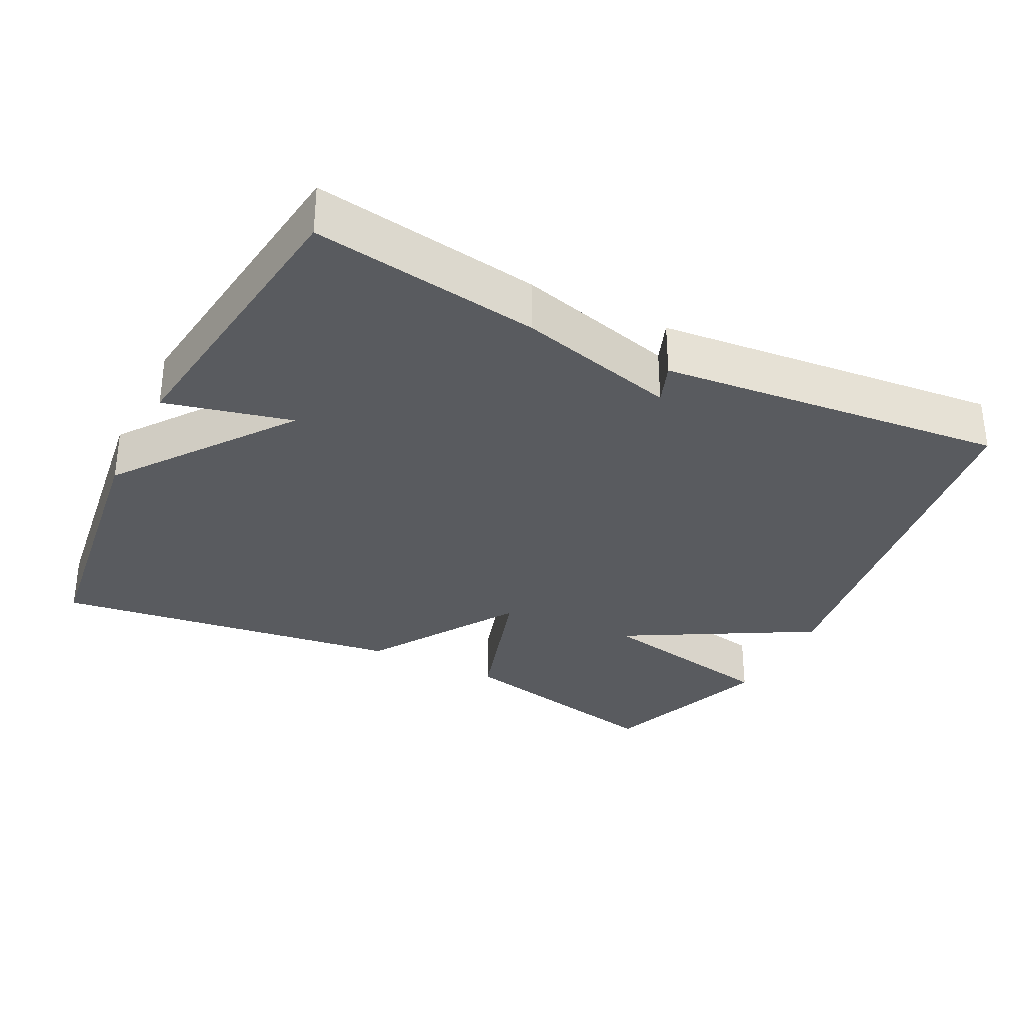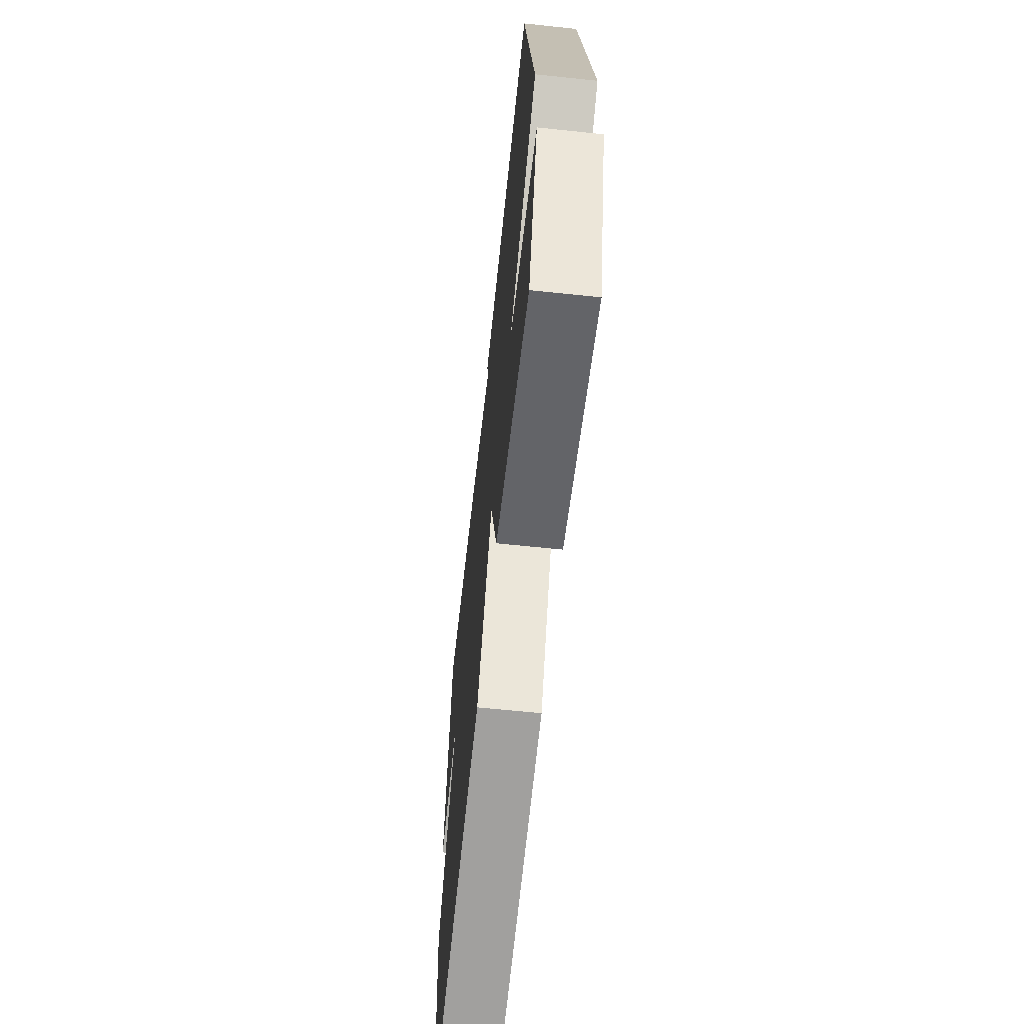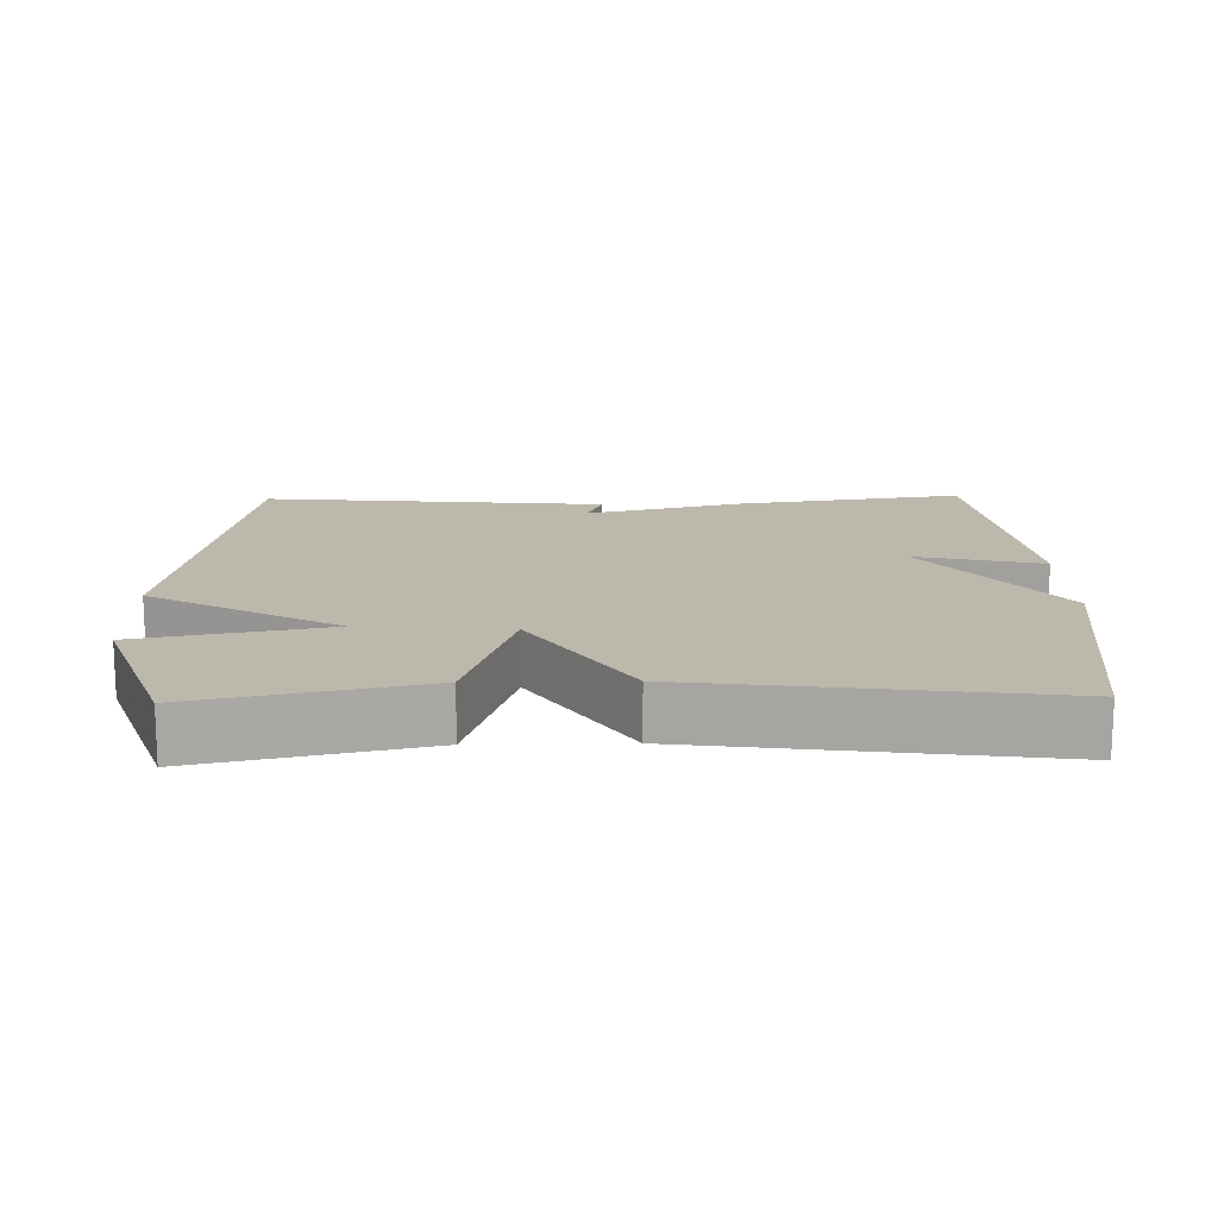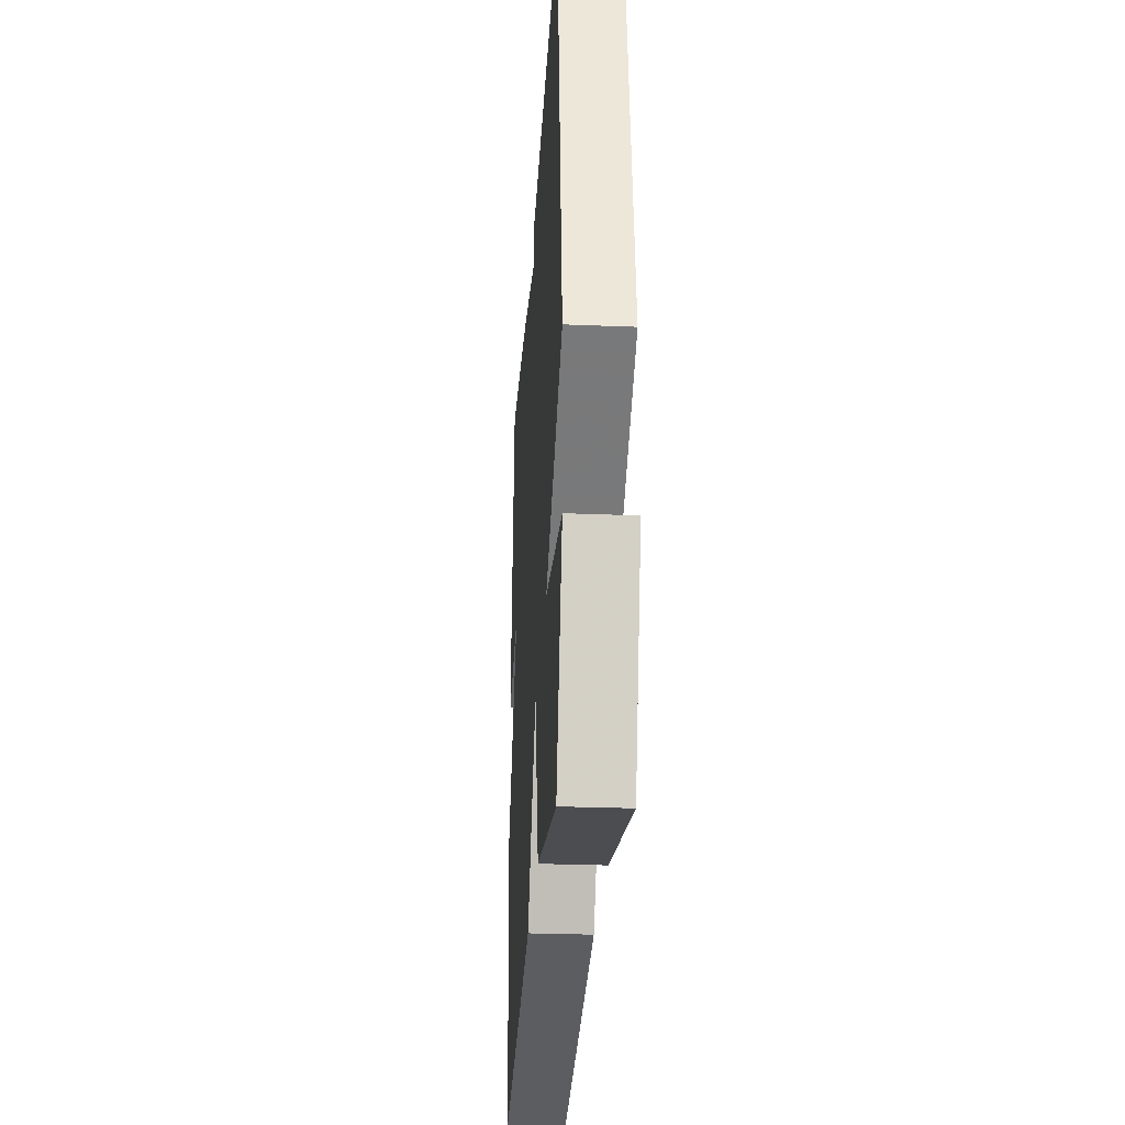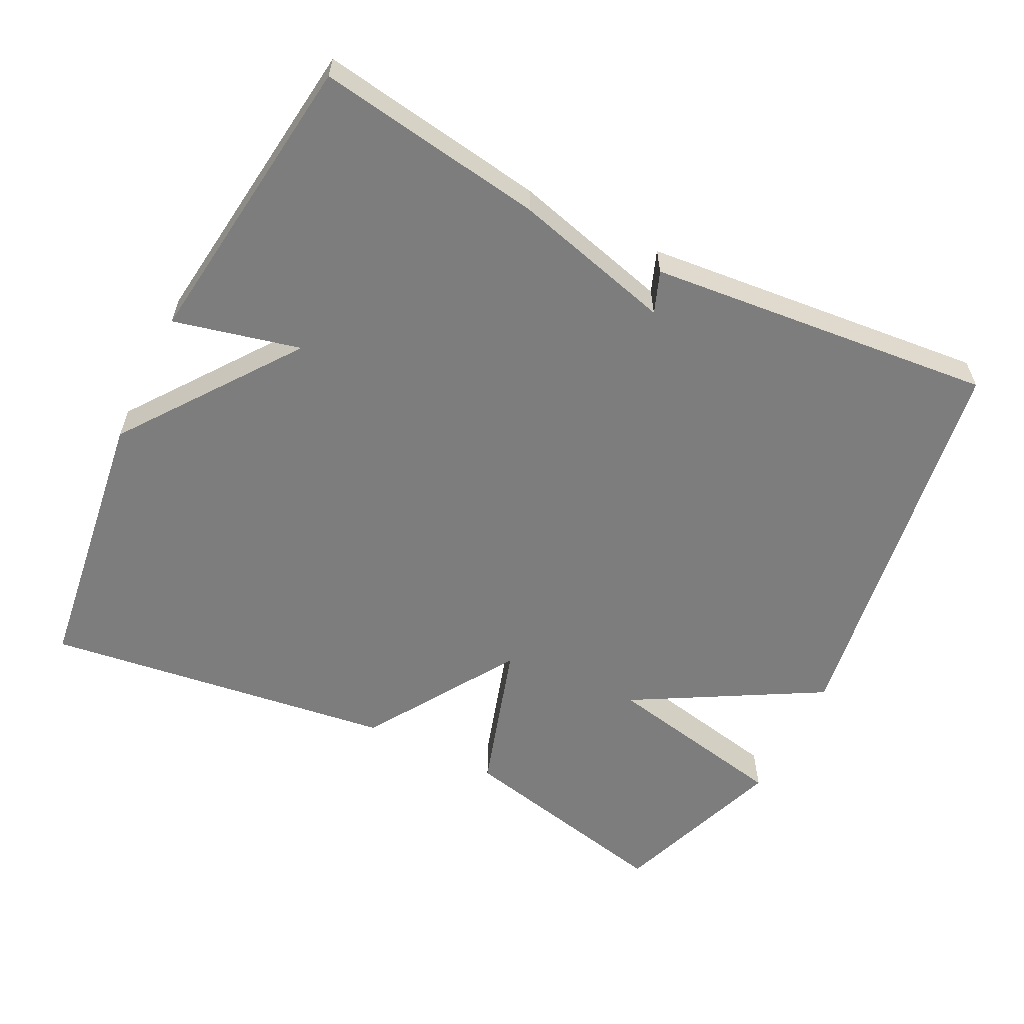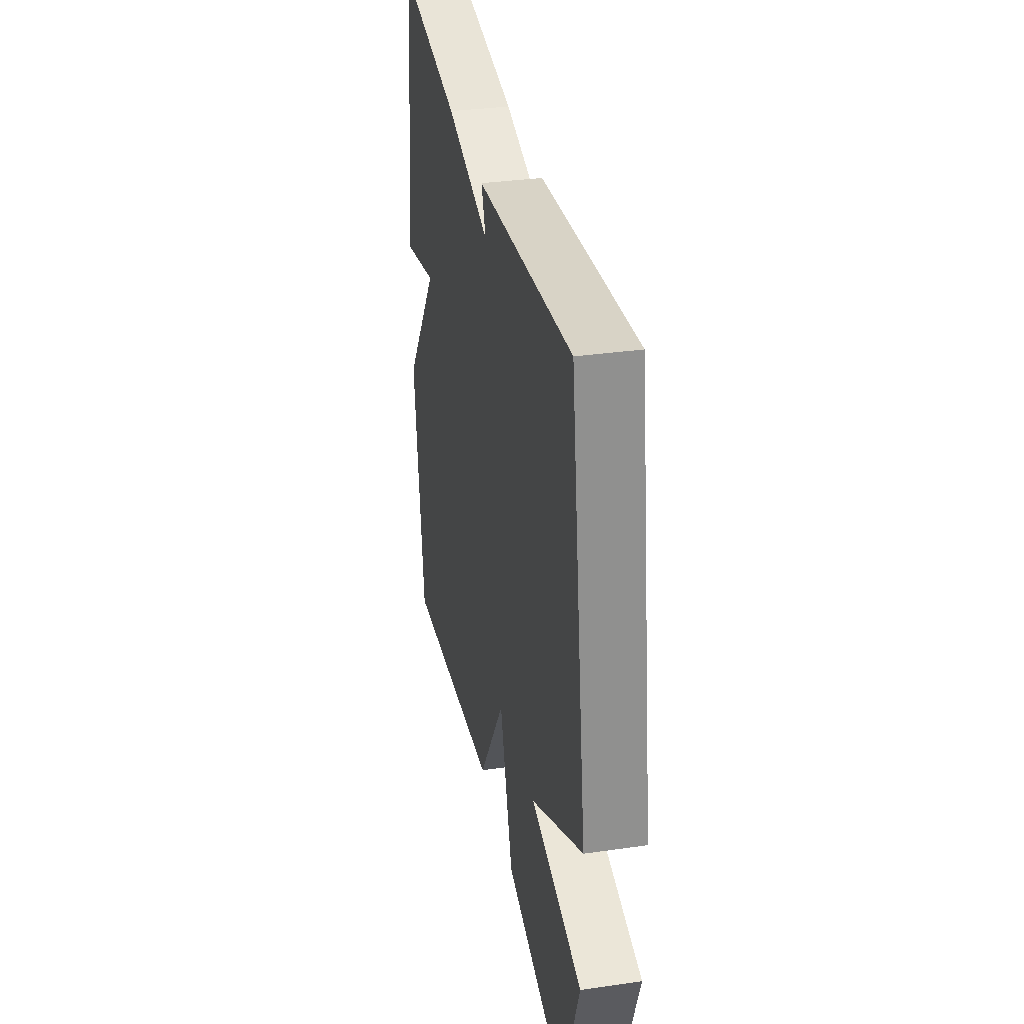
<metadata>
{"format":"obj","ext":"obj","renderer":"f3d","projection":"perspective","resolution":1024,"background":"white","views":[{"elev":-32.1,"azim":-26.9,"up":"+Y"},{"elev":-63.8,"azim":83.9,"up":"+Z"},{"elev":14.9,"azim":178.7,"up":"+Y"},{"elev":-28.1,"azim":86.5,"up":"+Z"},{"elev":-59.1,"azim":-26.7,"up":"+Y"},{"elev":33.8,"azim":78.9,"up":"+Z"}]}
</metadata>
<code>
v 0.5 0.07 0.5
v 0.587 0.07 -0.055
v 0.326 0.07 -0.203
v 0.587 0.07 -0.255
v 0.5 0.07 -0.5
v 0.191 0.07 -0.432
v 0.125 0.07 -0.22
v -0.009 0.07 -0.432
v -0.5 0.07 -0.5
v -0.552 0.07 -0.118
v -0.375 0.07 0.125
v -0.552 0.07 0.082
v -0.5 0.07 0.5
v -0.183 0.07 0.452
v 0.039 0.07 0.394
v 0.017 0.07 0.452
v 0.5 0 0.5
v 0.587 0 -0.055
v 0.326 0 -0.203
v 0.587 0 -0.255
v 0.5 0 -0.5
v 0.191 0 -0.432
v 0.125 0 -0.22
v -0.009 0 -0.432
v -0.5 0 -0.5
v -0.552 0 -0.118
v -0.375 0 0.125
v -0.552 0 0.082
v -0.5 0 0.5
v -0.183 0 0.452
v 0.039 0 0.394
v 0.017 0 0.452
f 1 2 3
f 16 1 3
f 15 16 3
f 13 14 15
f 12 13 15
f 11 12 15
f 10 11 15
f 9 10 15
f 8 9 15
f 7 8 15
f 7 15 3
f 5 6 7
f 4 5 7
f 3 4 7
f 19 18 17
f 19 17 32
f 19 32 31
f 31 30 29
f 31 29 28
f 31 28 27
f 31 27 26
f 31 26 25
f 31 25 24
f 31 24 23
f 19 31 23
f 23 22 21
f 23 21 20
f 23 20 19
f 1 17 18 2
f 2 18 19 3
f 3 19 20 4
f 4 20 21 5
f 5 21 22 6
f 6 22 23 7
f 7 23 24 8
f 8 24 25 9
f 9 25 26 10
f 10 26 27 11
f 11 27 28 12
f 12 28 29 13
f 13 29 30 14
f 14 30 31 15
f 15 31 32 16
f 16 32 17 1

</code>
